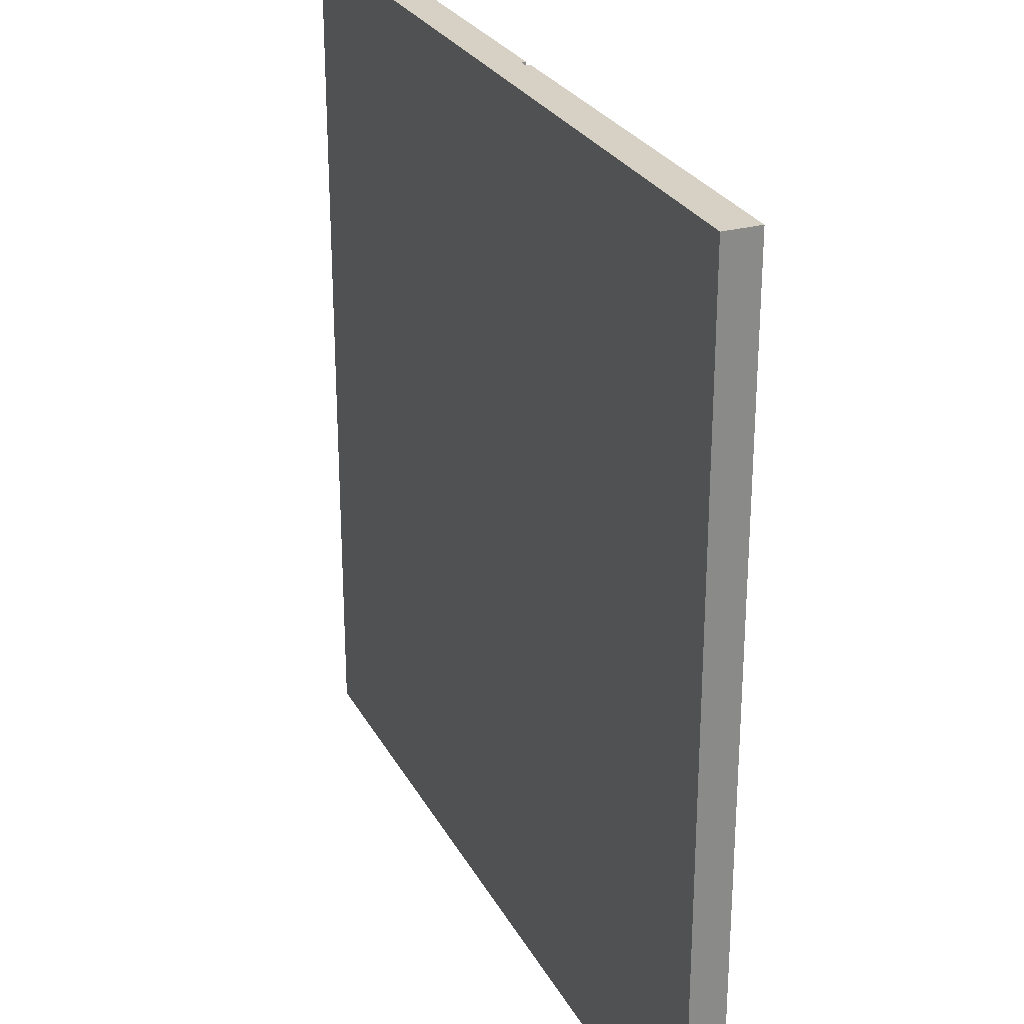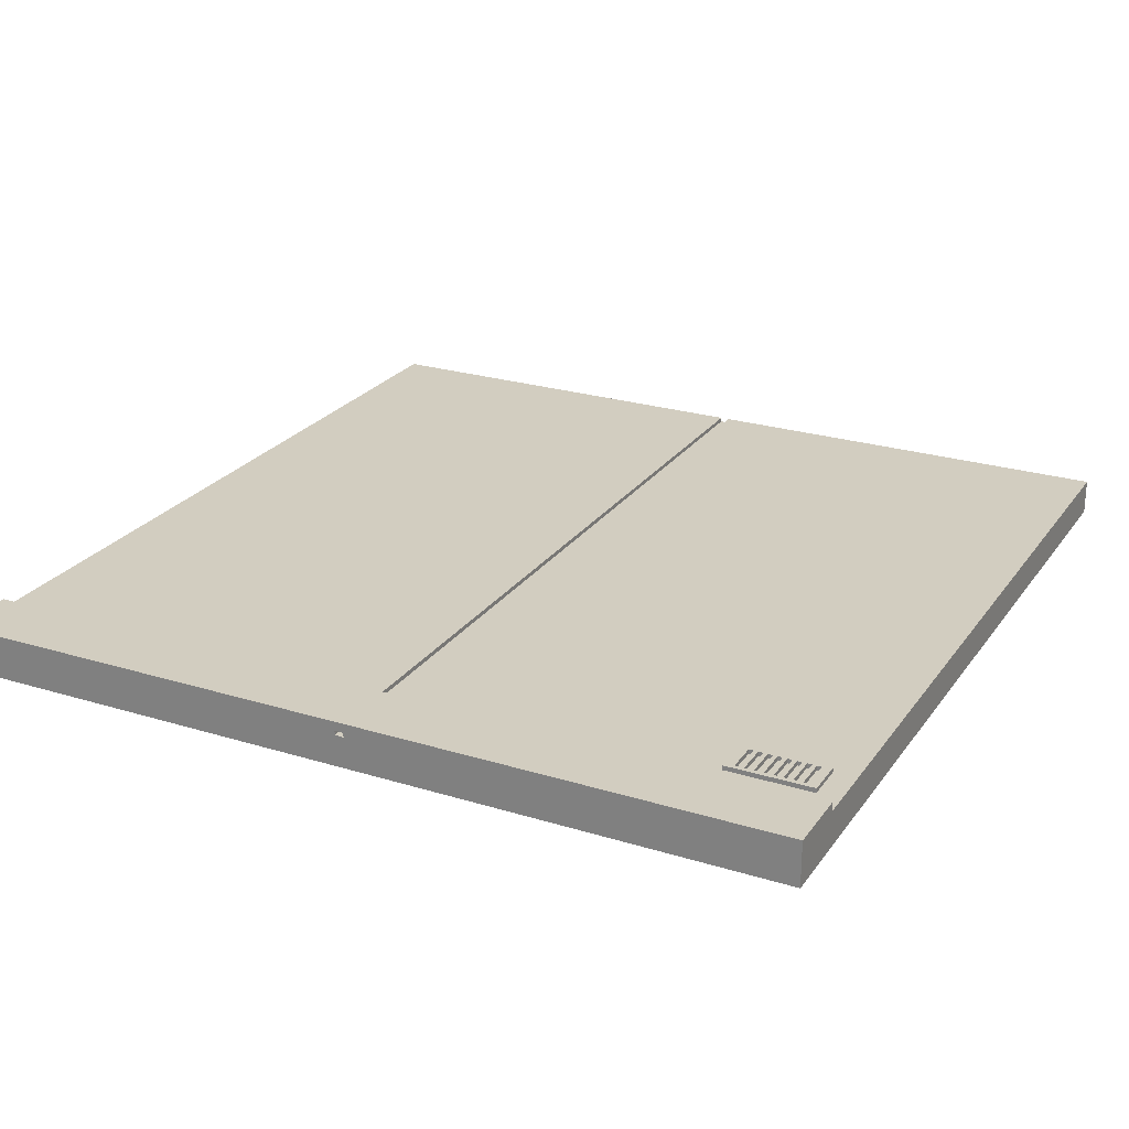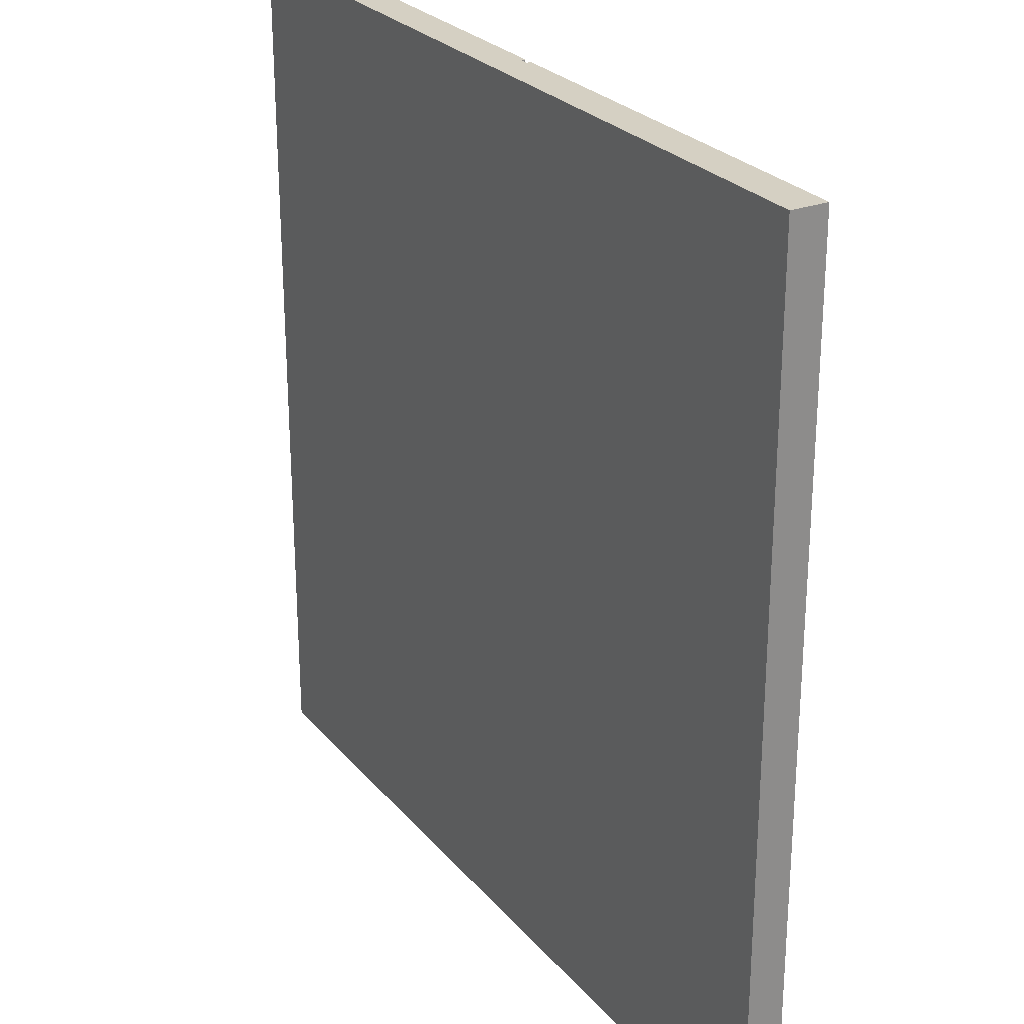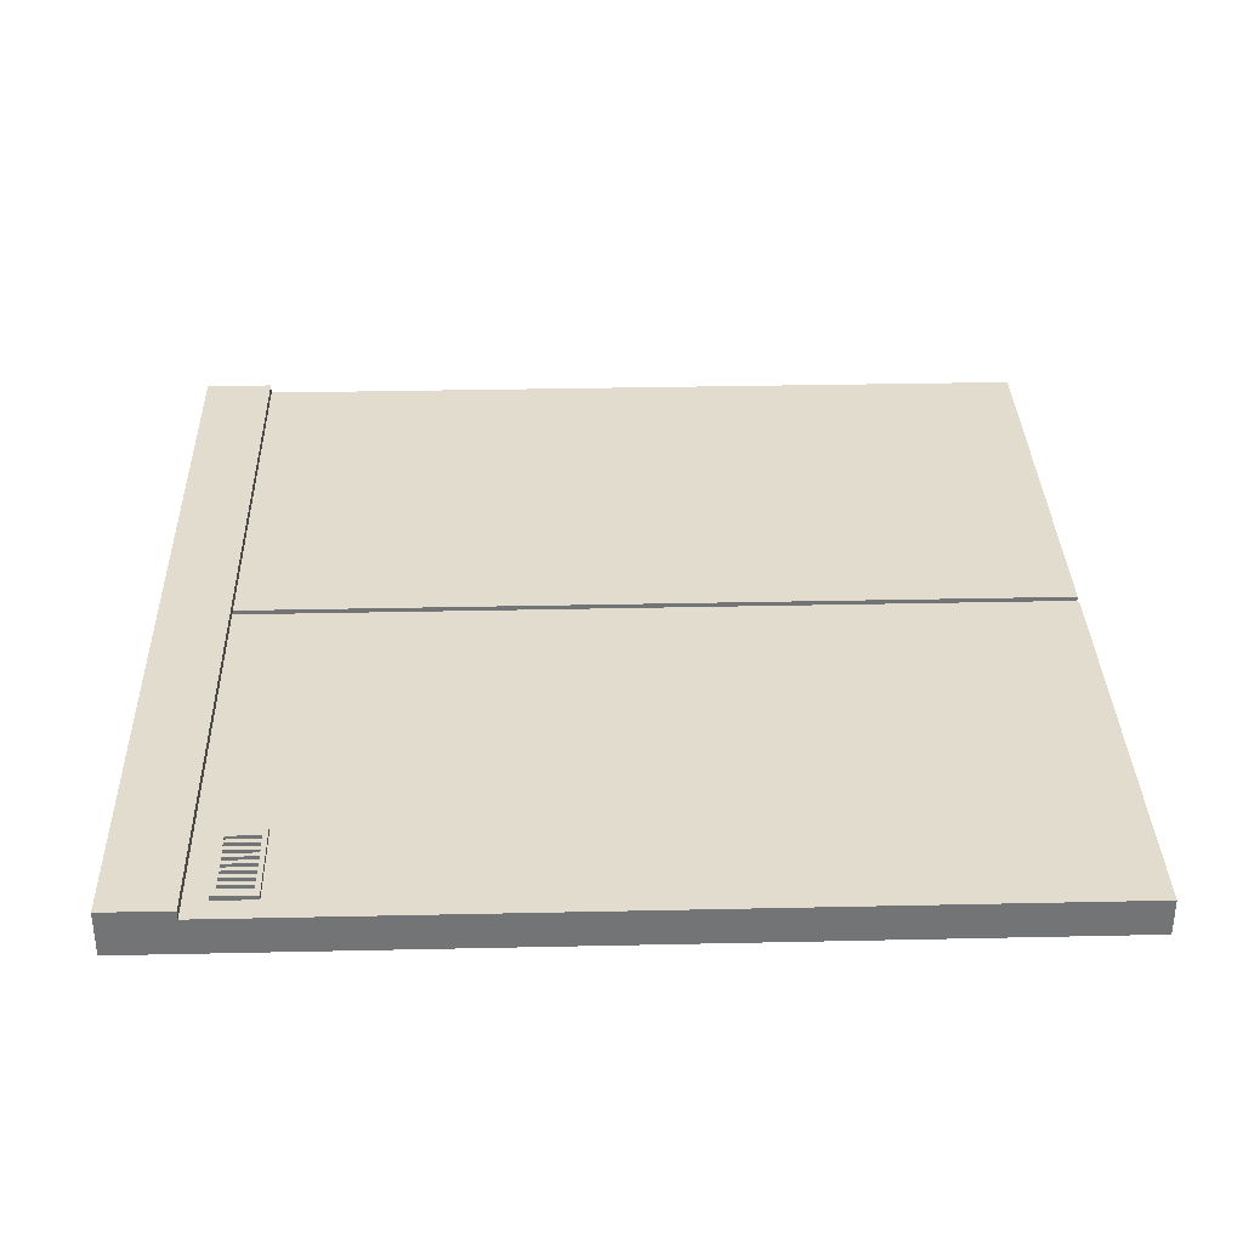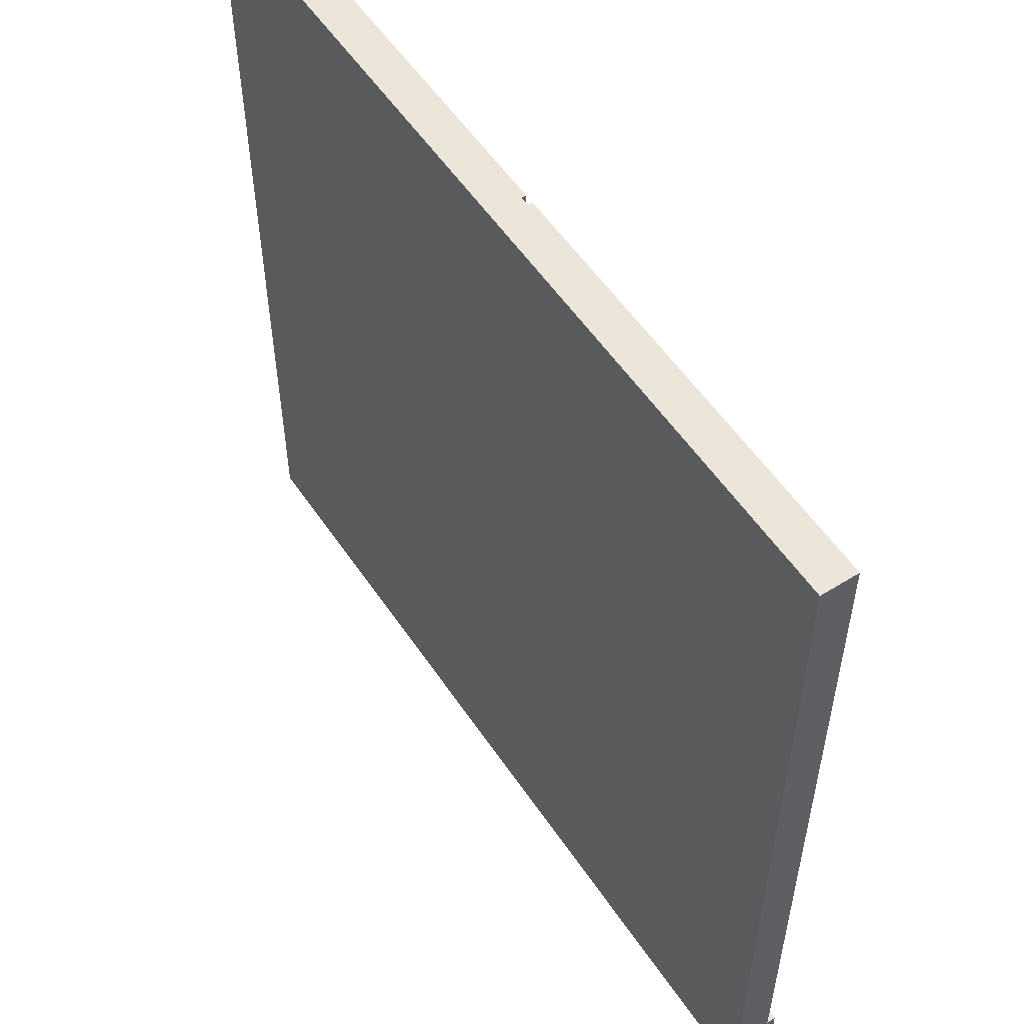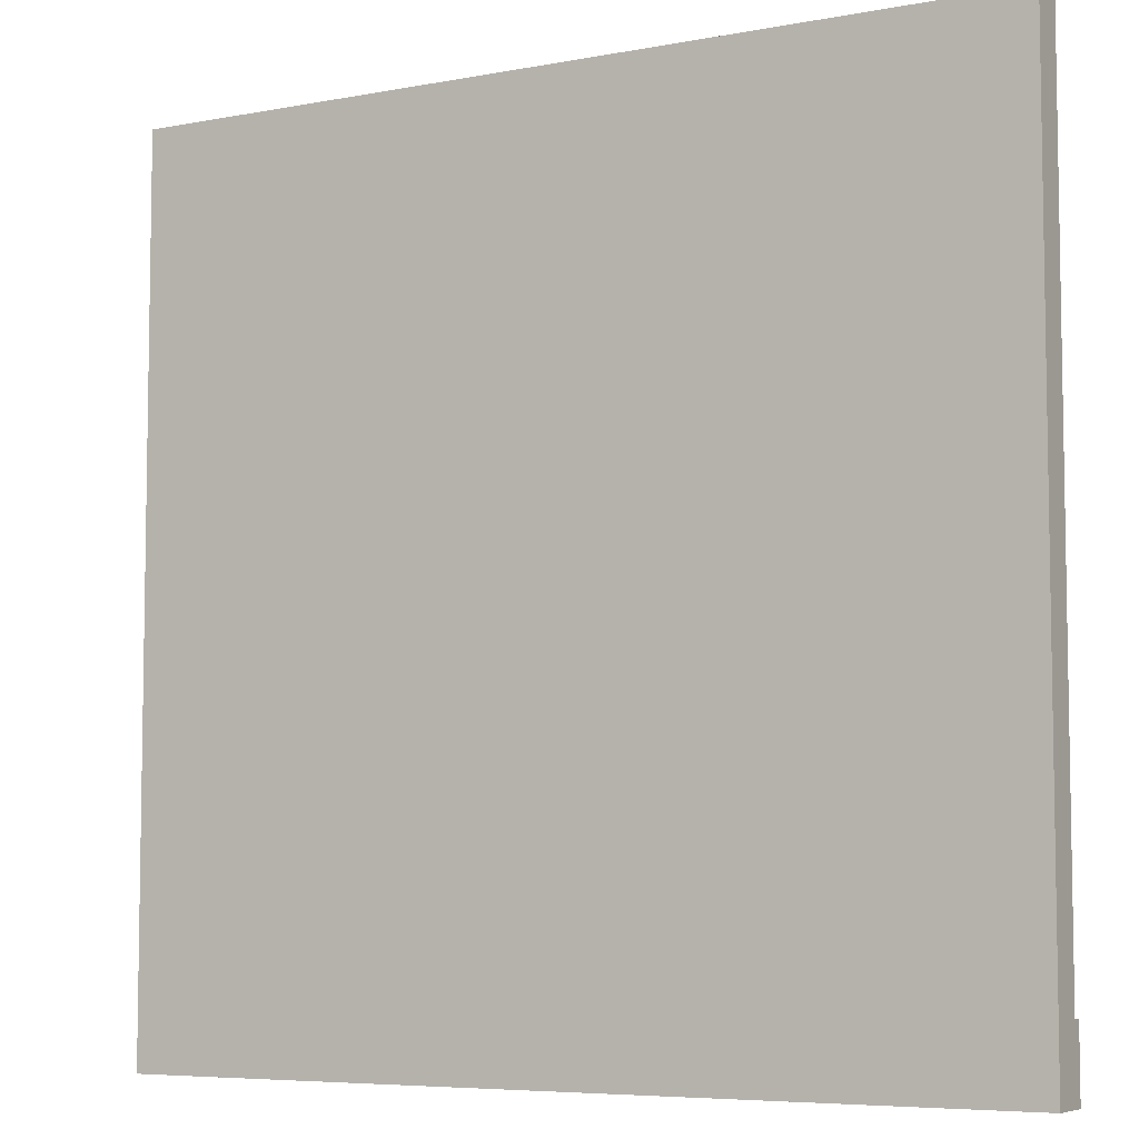
<metadata>
{"format":"obj","ext":"obj","renderer":"f3d","projection":"perspective","resolution":1024,"background":"white","views":[{"elev":27.0,"azim":-113.1,"up":"+Y"},{"elev":24.6,"azim":26.8,"up":"+Z"},{"elev":26.2,"azim":-120.7,"up":"+Y"},{"elev":34.0,"azim":88.3,"up":"+Z"},{"elev":55.2,"azim":-123.4,"up":"+Y"},{"elev":-6.3,"azim":-150.4,"up":"+Y"}]}
</metadata>
<code>
o
v -9.6 0 0.5
v -9.6 0 -0.5
v -9.6 1.5 0.5
v -9.6 1.5 0.3
v -9.6 19.2 0.3
v -9.6 19.2 -0.5
v -9.537e-07 0 0.3
v -9.537e-07 0 0.2
v -9.537e-07 1.5 0.3
v -9.537e-07 19.2 0.3
v -9.537e-07 19.2 0.2
v 7.2 2 0.4
v 7.2 2 0.3
v 7.2 2.9 0.4
v 7.2 2.9 0.3
v 7.5 2.1 0.4
v 7.5 2.1 0.3
v 7.5 2.8 0.4
v 7.5 2.8 0.3
v 7.7 2.1 0.4
v 7.7 2.1 0.3
v 7.7 2.8 0.4
v 7.7 2.8 0.3
v 7.9 2.1 0.4
v 7.9 2.1 0.3
v 7.9 2.8 0.4
v 7.9 2.8 0.3
v 8.1 2.1 0.4
v 8.1 2.1 0.3
v 8.1 2.8 0.4
v 8.1 2.8 0.3
v 8.3 2.1 0.4
v 8.3 2.1 0.3
v 8.3 2.8 0.4
v 8.3 2.8 0.3
v 8.5 2.1 0.4
v 8.5 2.1 0.3
v 8.5 2.8 0.4
v 8.5 2.8 0.3
v 8.7 2.1 0.4
v 8.7 2.1 0.3
v 8.7 2.8 0.4
v 8.7 2.8 0.3
v 8.9 2.1 0.4
v 8.9 2.1 0.3
v 8.9 2.8 0.4
v 8.9 2.8 0.3
v -0.2 0 0.3
v -0.2 0 0.2
v -0.2 1.5 0.3
v -0.2 19.2 0.3
v -0.2 19.2 0.2
v 7.4 2.1 0.4
v 7.4 2.1 0.3
v 7.4 2.8 0.4
v 7.4 2.8 0.3
v 7.6 2.1 0.4
v 7.6 2.1 0.3
v 7.6 2.8 0.4
v 7.6 2.8 0.3
v 7.8 2.1 0.4
v 7.8 2.1 0.3
v 7.8 2.8 0.4
v 7.8 2.8 0.3
v 8 2.1 0.4
v 8 2.1 0.3
v 8 2.8 0.4
v 8 2.8 0.3
v 8.2 2.1 0.4
v 8.2 2.1 0.3
v 8.2 2.8 0.4
v 8.2 2.8 0.3
v 8.4 2.1 0.4
v 8.4 2.1 0.3
v 8.4 2.8 0.4
v 8.4 2.8 0.3
v 8.6 2.1 0.4
v 8.6 2.1 0.3
v 8.6 2.8 0.4
v 8.6 2.8 0.3
v 8.8 2.1 0.4
v 8.8 2.1 0.3
v 8.8 2.8 0.4
v 8.8 2.8 0.3
v 9.1 2 0.4
v 9.1 2 0.3
v 9.1 2.9 0.4
v 9.1 2.9 0.3
v 9.6 0 0.5
v 9.6 0 -0.5
v 9.6 1.5 0.5
v 9.6 1.5 0.3
v 9.6 19.2 0.3
v 9.6 19.2 -0.5
v -9.6 0 0.5
v -9.6 1.5 0.5
v 9.6 0 0.5
v 9.6 1.5 0.5
v 7.2 2 0.4
v 7.2 2.9 0.4
v 7.4 2.1 0.4
v 7.4 2.8 0.4
v 7.5 2.1 0.4
v 7.5 2.8 0.4
v 7.6 2.1 0.4
v 7.6 2.8 0.4
v 7.7 2.1 0.4
v 7.7 2.8 0.4
v 7.8 2.1 0.4
v 7.8 2.8 0.4
v 7.9 2.1 0.4
v 7.9 2.8 0.4
v 8 2.1 0.4
v 8 2.8 0.4
v 8.1 2.1 0.4
v 8.1 2.8 0.4
v 8.2 2.1 0.4
v 8.2 2.8 0.4
v 8.3 2.1 0.4
v 8.3 2.8 0.4
v 8.4 2.1 0.4
v 8.4 2.8 0.4
v 8.5 2.1 0.4
v 8.5 2.8 0.4
v 8.6 2.1 0.4
v 8.6 2.8 0.4
v 8.7 2.1 0.4
v 8.7 2.8 0.4
v 8.8 2.1 0.4
v 8.8 2.8 0.4
v 8.9 2.1 0.4
v 8.9 2.8 0.4
v 9.1 2 0.4
v 9.1 2.9 0.4
v -9.6 1.5 0.3
v -9.6 19.2 0.3
v -0.2 1.5 0.3
v -0.2 19.2 0.3
v -9.537e-07 1.5 0.3
v -9.537e-07 19.2 0.3
v 7.2 2 0.3
v 7.2 2.9 0.3
v 7.4 2.1 0.3
v 7.4 2.8 0.3
v 7.5 2.1 0.3
v 7.5 2.8 0.3
v 7.6 2.1 0.3
v 7.6 2.8 0.3
v 7.7 2.1 0.3
v 7.7 2.8 0.3
v 7.8 2.1 0.3
v 7.8 2.8 0.3
v 7.9 2.1 0.3
v 7.9 2.8 0.3
v 8 2.1 0.3
v 8 2.8 0.3
v 8.1 2.1 0.3
v 8.1 2.8 0.3
v 8.2 2.1 0.3
v 8.2 2.8 0.3
v 8.3 2.1 0.3
v 8.3 2.8 0.3
v 8.4 2.1 0.3
v 8.4 2.8 0.3
v 8.5 2.1 0.3
v 8.5 2.8 0.3
v 8.6 2.1 0.3
v 8.6 2.8 0.3
v 8.7 2.1 0.3
v 8.7 2.8 0.3
v 8.8 2.1 0.3
v 8.8 2.8 0.3
v 8.9 2.1 0.3
v 8.9 2.8 0.3
v 9.1 2 0.3
v 9.1 2.9 0.3
v 9.6 1.5 0.3
v 9.6 19.2 0.3
v -0.2 0 0.2
v -0.2 19.2 0.2
v -9.537e-07 0 0.2
v -9.537e-07 19.2 0.2
v -0.2 0 0.3
v -0.2 1.5 0.3
v -9.537e-07 0 0.3
v -9.537e-07 1.5 0.3
v -9.6 0 -0.5
v -9.6 19.2 -0.5
v 9.6 0 -0.5
v 9.6 19.2 -0.5
v -9.6 0 0.5
v 9.6 0 0.5
v -0.2 0 0.3
v -9.537e-07 0 0.3
v -0.2 0 0.2
v -9.537e-07 0 0.2
v -9.6 0 -0.5
v 9.6 0 -0.5
v 7.2 2 0.4
v 9.1 2 0.4
v 7.2 2 0.3
v 9.1 2 0.3
v 7.4 2.8 0.4
v 7.5 2.8 0.4
v 7.6 2.8 0.4
v 7.7 2.8 0.4
v 7.8 2.8 0.4
v 7.9 2.8 0.4
v 8 2.8 0.4
v 8.1 2.8 0.4
v 8.2 2.8 0.4
v 8.3 2.8 0.4
v 8.4 2.8 0.4
v 8.5 2.8 0.4
v 8.6 2.8 0.4
v 8.7 2.8 0.4
v 8.8 2.8 0.4
v 8.9 2.8 0.4
v 7.4 2.8 0.3
v 7.5 2.8 0.3
v 7.6 2.8 0.3
v 7.7 2.8 0.3
v 7.8 2.8 0.3
v 7.9 2.8 0.3
v 8 2.8 0.3
v 8.1 2.8 0.3
v 8.2 2.8 0.3
v 8.3 2.8 0.3
v 8.4 2.8 0.3
v 8.5 2.8 0.3
v 8.6 2.8 0.3
v 8.7 2.8 0.3
v 8.8 2.8 0.3
v 8.9 2.8 0.3
v -9.6 1.5 0.5
v 9.6 1.5 0.5
v -9.6 1.5 0.3
v -0.2 1.5 0.3
v -9.537e-07 1.5 0.3
v 9.6 1.5 0.3
v 7.4 2.1 0.4
v 7.5 2.1 0.4
v 7.6 2.1 0.4
v 7.7 2.1 0.4
v 7.8 2.1 0.4
v 7.9 2.1 0.4
v 8 2.1 0.4
v 8.1 2.1 0.4
v 8.2 2.1 0.4
v 8.3 2.1 0.4
v 8.4 2.1 0.4
v 8.5 2.1 0.4
v 8.6 2.1 0.4
v 8.7 2.1 0.4
v 8.8 2.1 0.4
v 8.9 2.1 0.4
v 7.4 2.1 0.3
v 7.5 2.1 0.3
v 7.6 2.1 0.3
v 7.7 2.1 0.3
v 7.8 2.1 0.3
v 7.9 2.1 0.3
v 8 2.1 0.3
v 8.1 2.1 0.3
v 8.2 2.1 0.3
v 8.3 2.1 0.3
v 8.4 2.1 0.3
v 8.5 2.1 0.3
v 8.6 2.1 0.3
v 8.7 2.1 0.3
v 8.8 2.1 0.3
v 8.9 2.1 0.3
v 7.2 2.9 0.4
v 9.1 2.9 0.4
v 7.2 2.9 0.3
v 9.1 2.9 0.3
v -9.6 19.2 0.3
v -0.2 19.2 0.3
v -9.537e-07 19.2 0.3
v 9.6 19.2 0.3
v -0.2 19.2 0.2
v -9.537e-07 19.2 0.2
v -9.6 19.2 -0.5
v 9.6 19.2 -0.5
f 3 2 1
f 4 2 3
f 5 2 4
f 6 2 5
f 9 8 7
f 10 8 9
f 11 8 10
f 14 13 12
f 15 13 14
f 18 17 16
f 19 17 18
f 22 21 20
f 23 21 22
f 26 25 24
f 27 25 26
f 30 29 28
f 31 29 30
f 34 33 32
f 35 33 34
f 38 37 36
f 39 37 38
f 42 41 40
f 43 41 42
f 46 45 44
f 47 45 46
f 48 49 50
f 50 49 51
f 51 49 52
f 53 54 55
f 55 54 56
f 57 58 59
f 59 58 60
f 61 62 63
f 63 62 64
f 65 66 67
f 67 66 68
f 69 70 71
f 71 70 72
f 73 74 75
f 75 74 76
f 77 78 79
f 79 78 80
f 81 82 83
f 83 82 84
f 85 86 87
f 87 86 88
f 89 90 91
f 91 90 92
f 92 90 93
f 93 90 94
f 97 96 95
f 98 96 97
f 101 100 99
f 102 100 101
f 103 101 99
f 104 100 102
f 105 103 99
f 105 104 103
f 106 100 104
f 106 104 105
f 107 105 99
f 108 100 106
f 109 107 99
f 109 108 107
f 110 100 108
f 110 108 109
f 111 109 99
f 112 100 110
f 113 111 99
f 113 112 111
f 114 100 112
f 114 112 113
f 115 113 99
f 116 100 114
f 117 115 99
f 117 116 115
f 118 100 116
f 118 116 117
f 119 117 99
f 120 100 118
f 121 119 99
f 121 120 119
f 122 100 120
f 122 120 121
f 123 121 99
f 124 100 122
f 125 123 99
f 125 124 123
f 126 100 124
f 126 124 125
f 127 125 99
f 128 100 126
f 129 127 99
f 129 128 127
f 130 100 128
f 130 128 129
f 131 129 99
f 132 100 130
f 133 131 99
f 133 132 131
f 134 100 132
f 134 132 133
f 137 136 135
f 138 136 137
f 141 140 139
f 142 140 141
f 145 144 143
f 146 144 145
f 149 148 147
f 150 148 149
f 153 152 151
f 154 152 153
f 157 156 155
f 158 156 157
f 161 160 159
f 162 160 161
f 165 164 163
f 166 164 165
f 169 168 167
f 170 168 169
f 173 172 171
f 174 172 173
f 175 141 139
f 176 140 142
f 177 175 139
f 177 176 175
f 178 140 176
f 178 176 177
f 181 180 179
f 182 180 181
f 183 184 185
f 185 184 186
f 187 188 189
f 189 188 190
f 193 192 191
f 194 192 193
f 195 193 191
f 196 192 194
f 197 195 191
f 197 196 195
f 198 192 196
f 198 196 197
f 201 200 199
f 202 200 201
f 219 204 203
f 220 204 219
f 221 206 205
f 222 206 221
f 223 208 207
f 224 208 223
f 225 210 209
f 226 210 225
f 227 212 211
f 228 212 227
f 229 214 213
f 230 214 229
f 231 216 215
f 232 216 231
f 233 218 217
f 234 218 233
f 235 236 237
f 237 236 238
f 238 236 239
f 239 236 240
f 241 242 257
f 257 242 258
f 243 244 259
f 259 244 260
f 245 246 261
f 261 246 262
f 247 248 263
f 263 248 264
f 249 250 265
f 265 250 266
f 251 252 267
f 267 252 268
f 253 254 269
f 269 254 270
f 255 256 271
f 271 256 272
f 273 274 275
f 275 274 276
f 277 278 281
f 279 280 282
f 277 281 283
f 281 282 283
f 282 280 284
f 283 282 284

</code>
